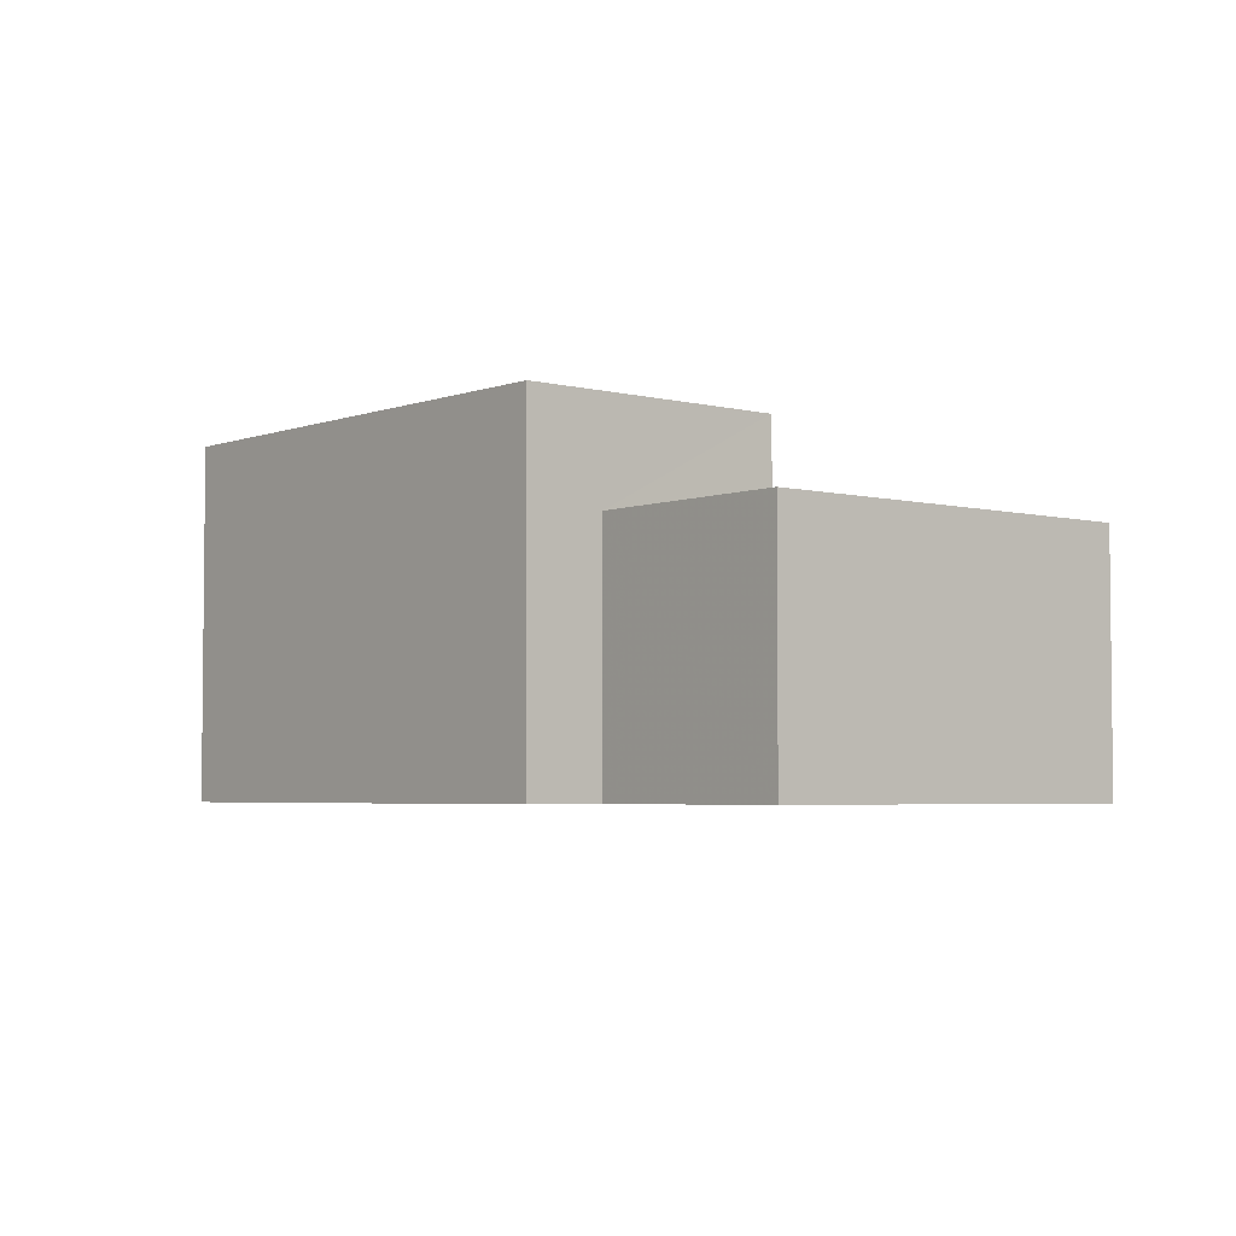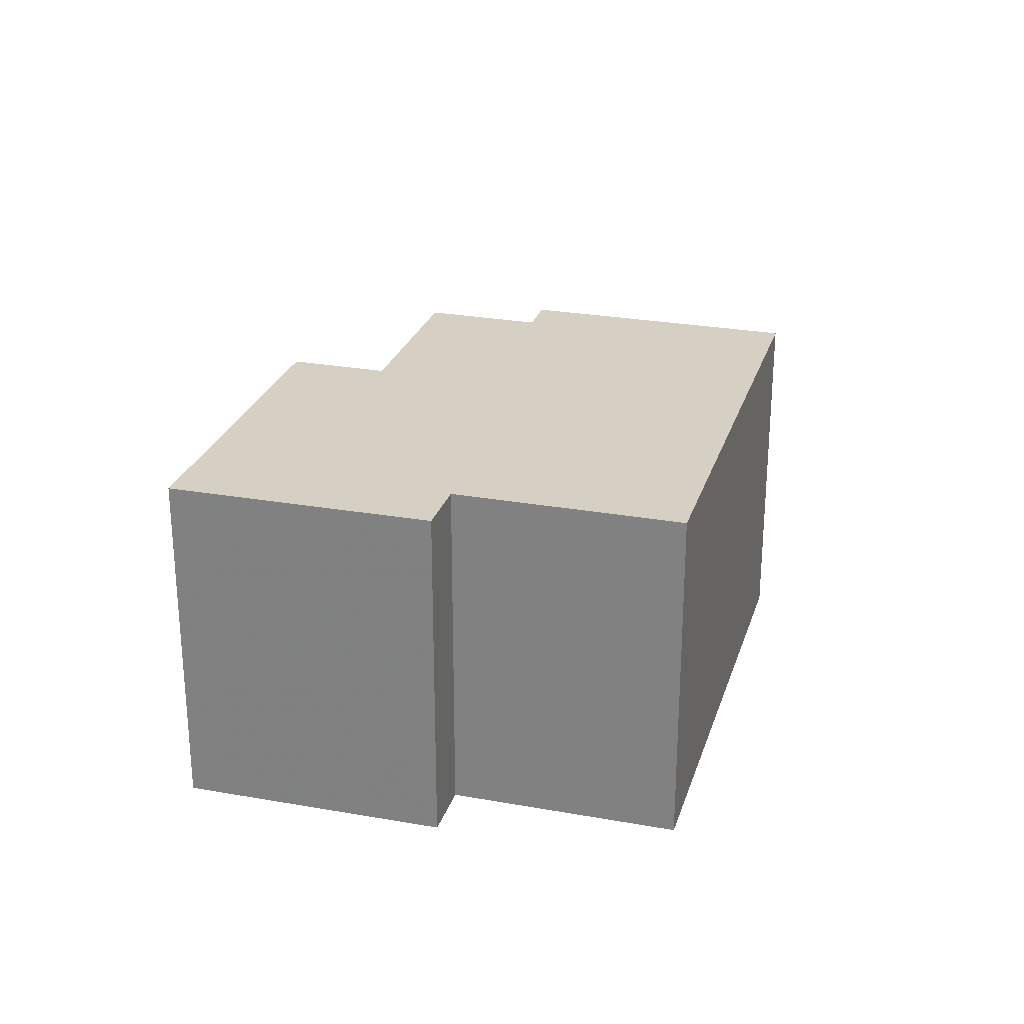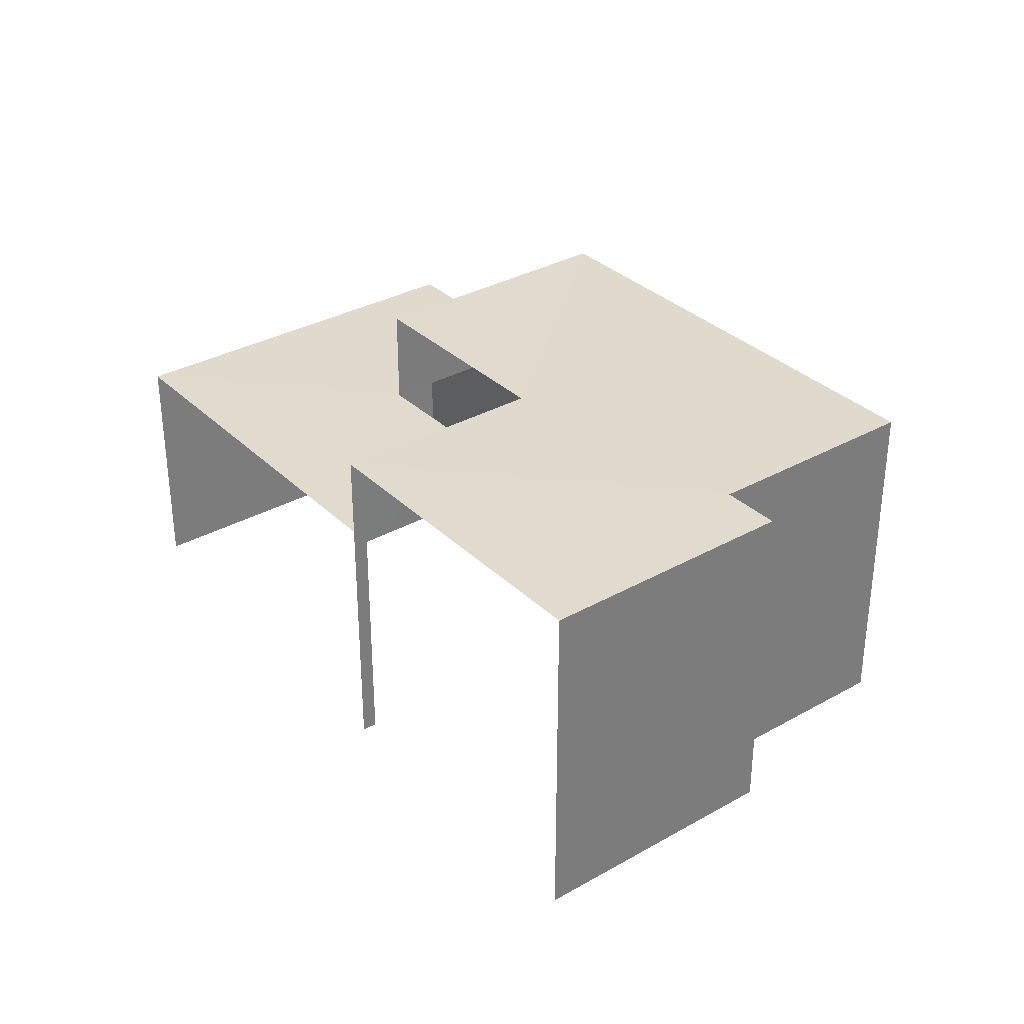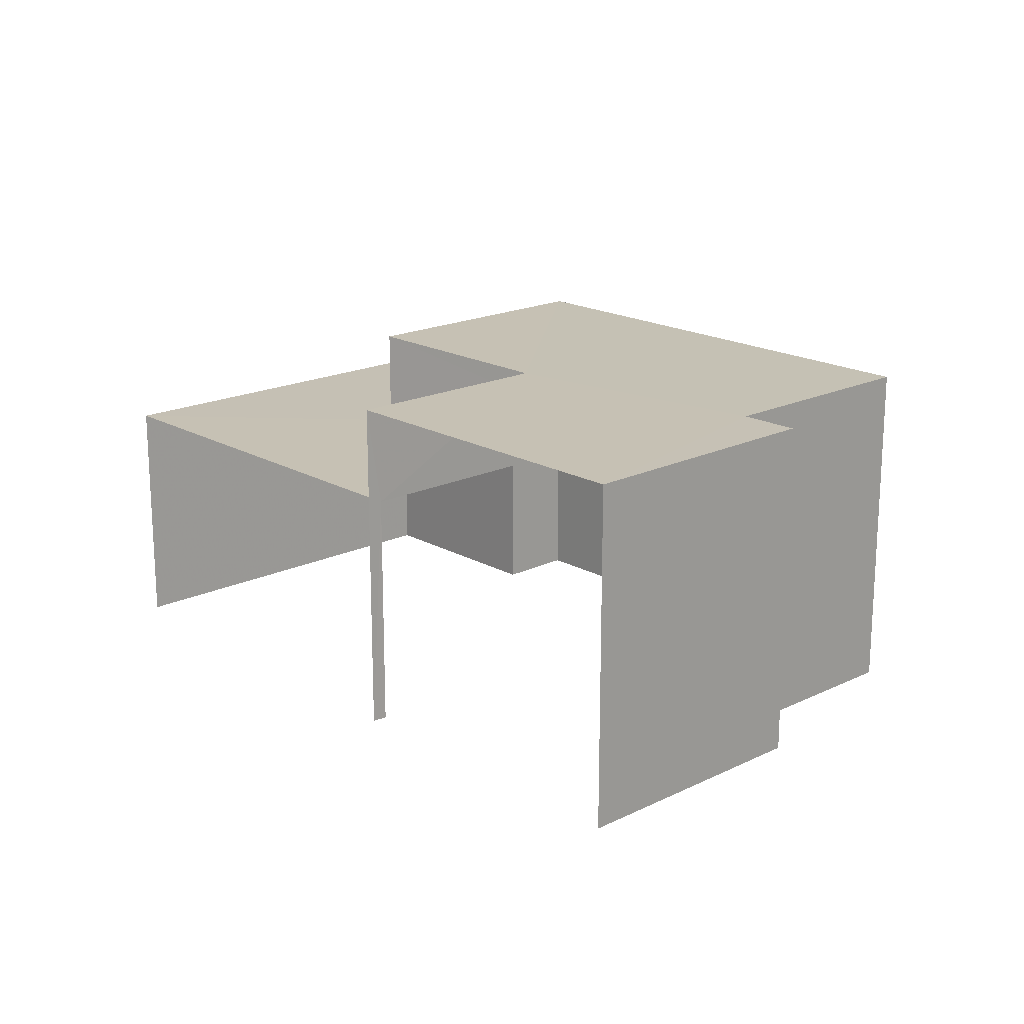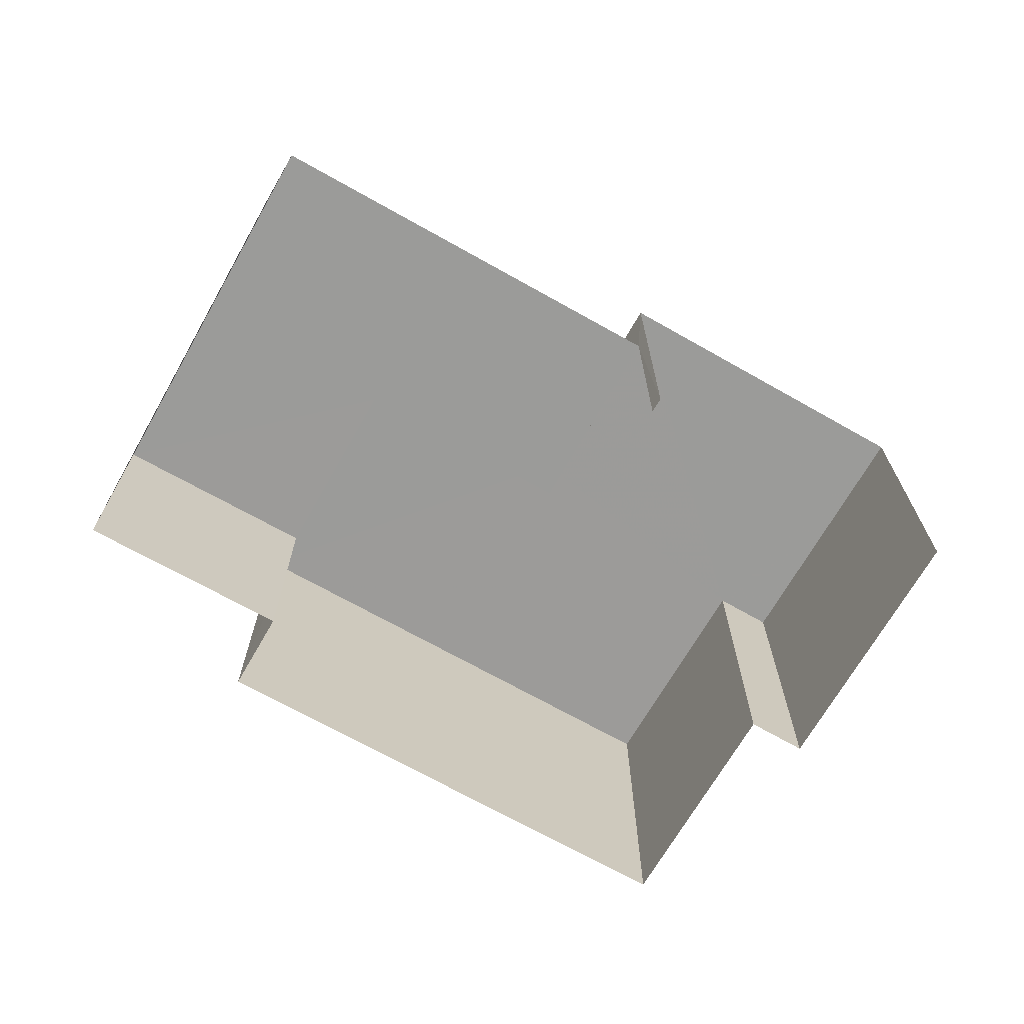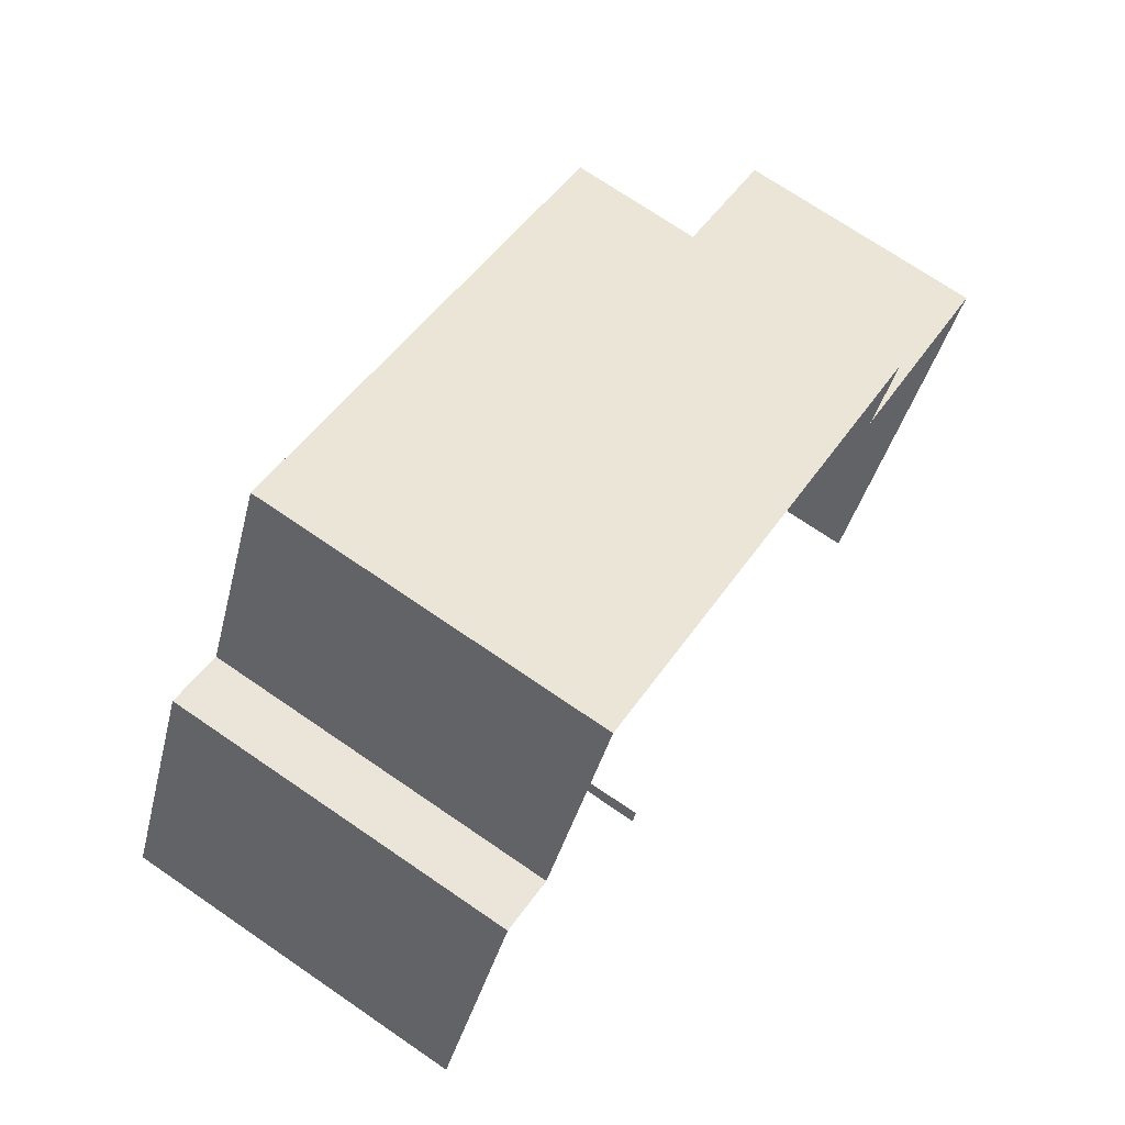
<metadata>
{"format":"obj","ext":"obj","renderer":"f3d","projection":"perspective","resolution":1024,"background":"white","views":[{"elev":-4.0,"azim":-106.3,"up":"+Z"},{"elev":26.2,"azim":129.5,"up":"+Z"},{"elev":33.1,"azim":75.9,"up":"+Z"},{"elev":18.5,"azim":70.9,"up":"+Z"},{"elev":-69.6,"azim":-6.0,"up":"+Z"},{"elev":72.6,"azim":124.3,"up":"+Y"}]}
</metadata>
<code>
v -2.196e+05 -1.24e+05 26.38
v -2.196e+05 -1.24e+05 26.38
v -2.196e+05 -1.24e+05 26.38
v -2.196e+05 -1.241e+05 26.38
v -2.197e+05 -1.24e+05 26.38
v -2.196e+05 -1.24e+05 26.38
v -2.196e+05 -1.24e+05 26.38
v -2.196e+05 -1.24e+05 26.38
v -2.196e+05 -1.241e+05 26.38
v -2.196e+05 -1.241e+05 26.38
v -2.196e+05 -1.24e+05 31.84
v -2.196e+05 -1.24e+05 31.84
v -2.196e+05 -1.24e+05 31.84
v -2.196e+05 -1.24e+05 31.84
v -2.196e+05 -1.24e+05 31.84
v -2.196e+05 -1.24e+05 31.84
v -2.196e+05 -1.24e+05 31.84
v -2.196e+05 -1.241e+05 31.84
v -2.196e+05 -1.24e+05 30.24
v -2.197e+05 -1.24e+05 30.24
v -2.196e+05 -1.24e+05 30.24
v -2.196e+05 -1.241e+05 30.24
v -2.196e+05 -1.241e+05 30.24
v -2.196e+05 -1.24e+05 30.24
f 1 2 3
f 4 5 1
f 6 7 8
f 1 3 6
f 9 10 8
f 4 1 10
f 10 6 8
f 1 6 10
f 24 11 14
f 21 24 14
f 18 9 8
f 16 18 8
f 10 22 4
f 10 23 22
f 11 12 13
f 13 14 11
f 11 15 12
f 16 17 15
f 18 16 15
f 11 18 15
f 19 20 21
f 20 22 21
f 21 23 24
f 21 22 23
f 2 19 13
f 13 19 14
f 2 1 19
f 14 19 21
f 15 7 6
f 15 17 7
f 19 5 20
f 19 1 5
f 22 5 4
f 22 20 5
f 16 8 7
f 17 16 7
f 10 9 23
f 9 18 23
f 23 11 24
f 23 18 11
f 13 3 2
f 13 12 3
f 12 6 3
f 12 15 6

</code>
